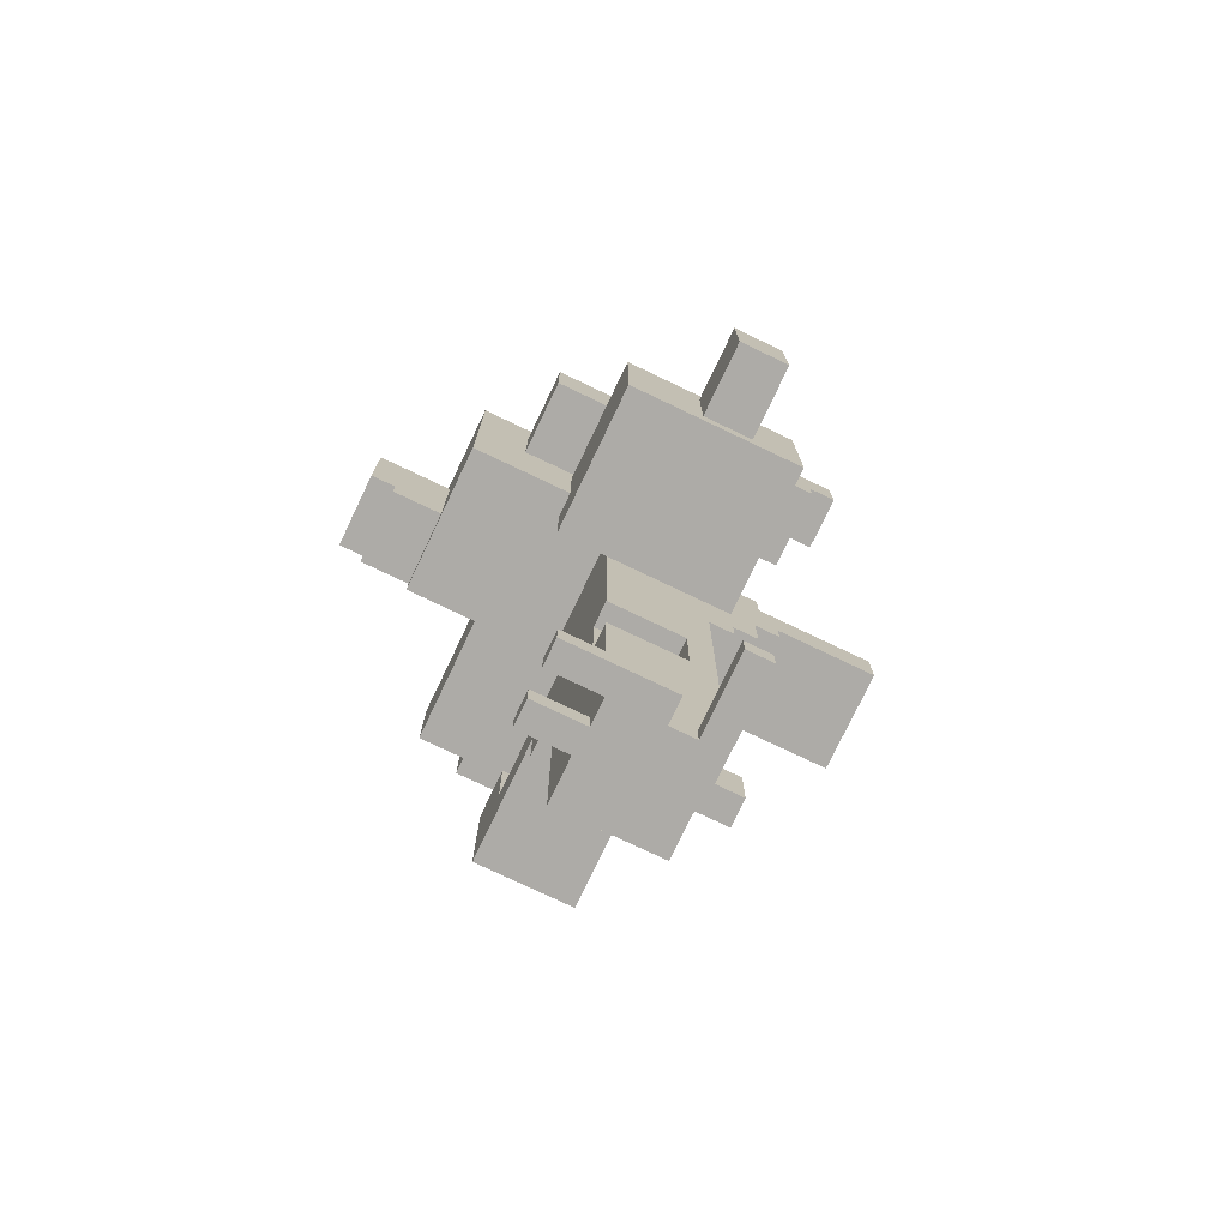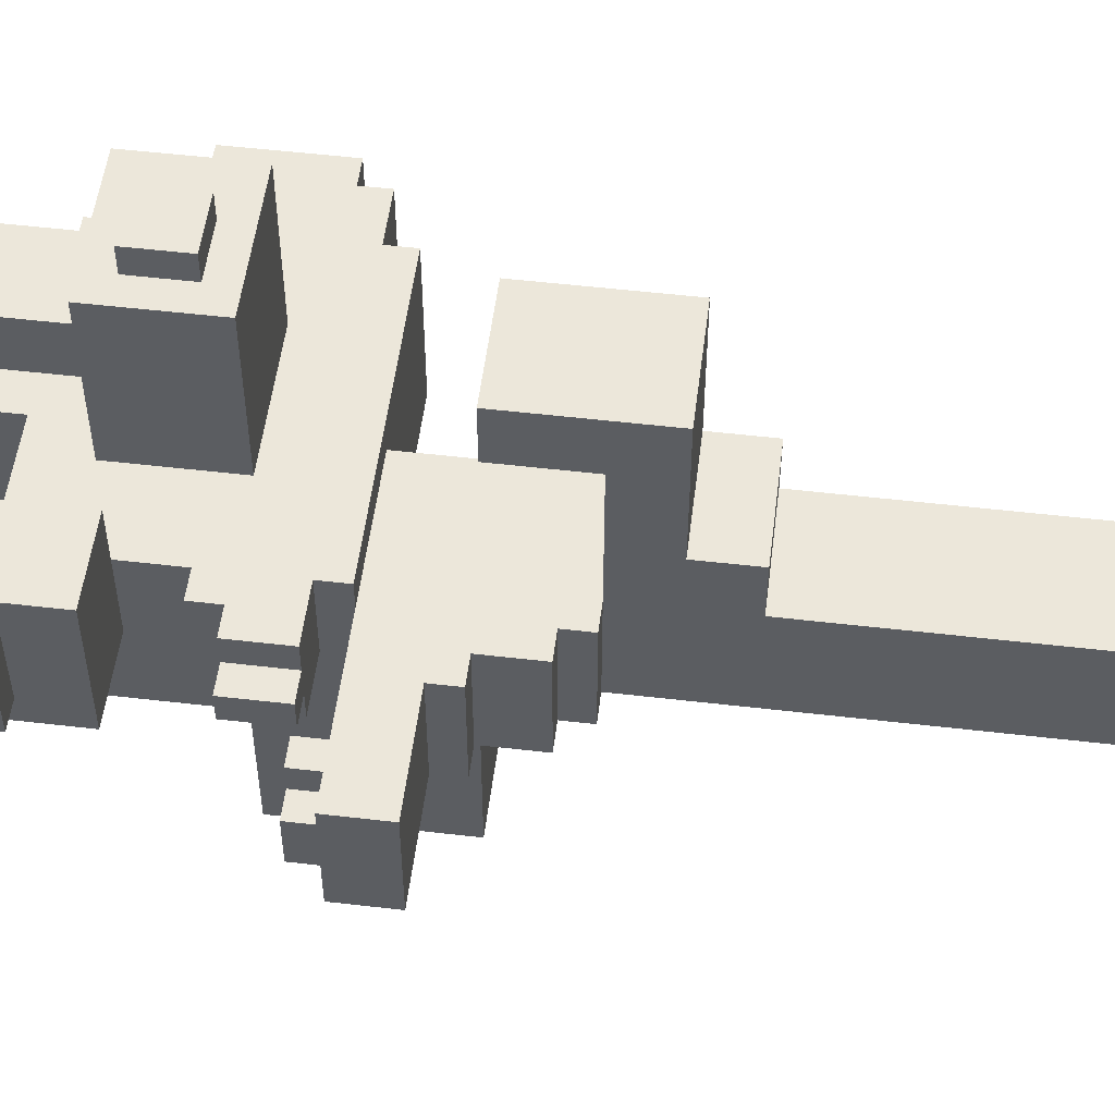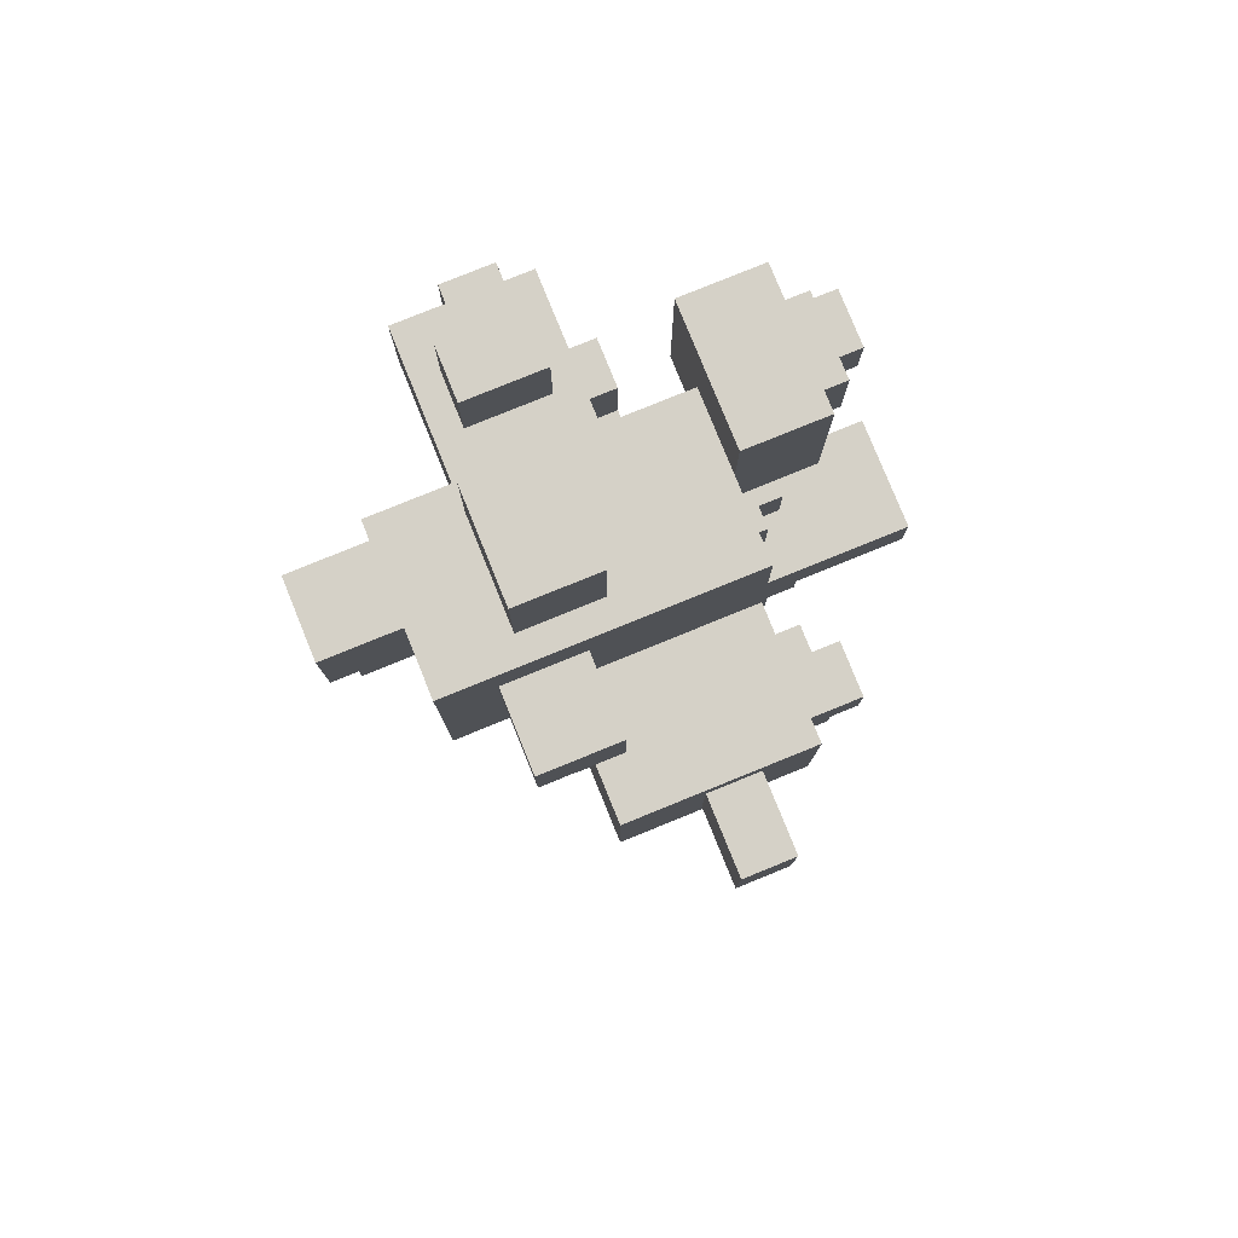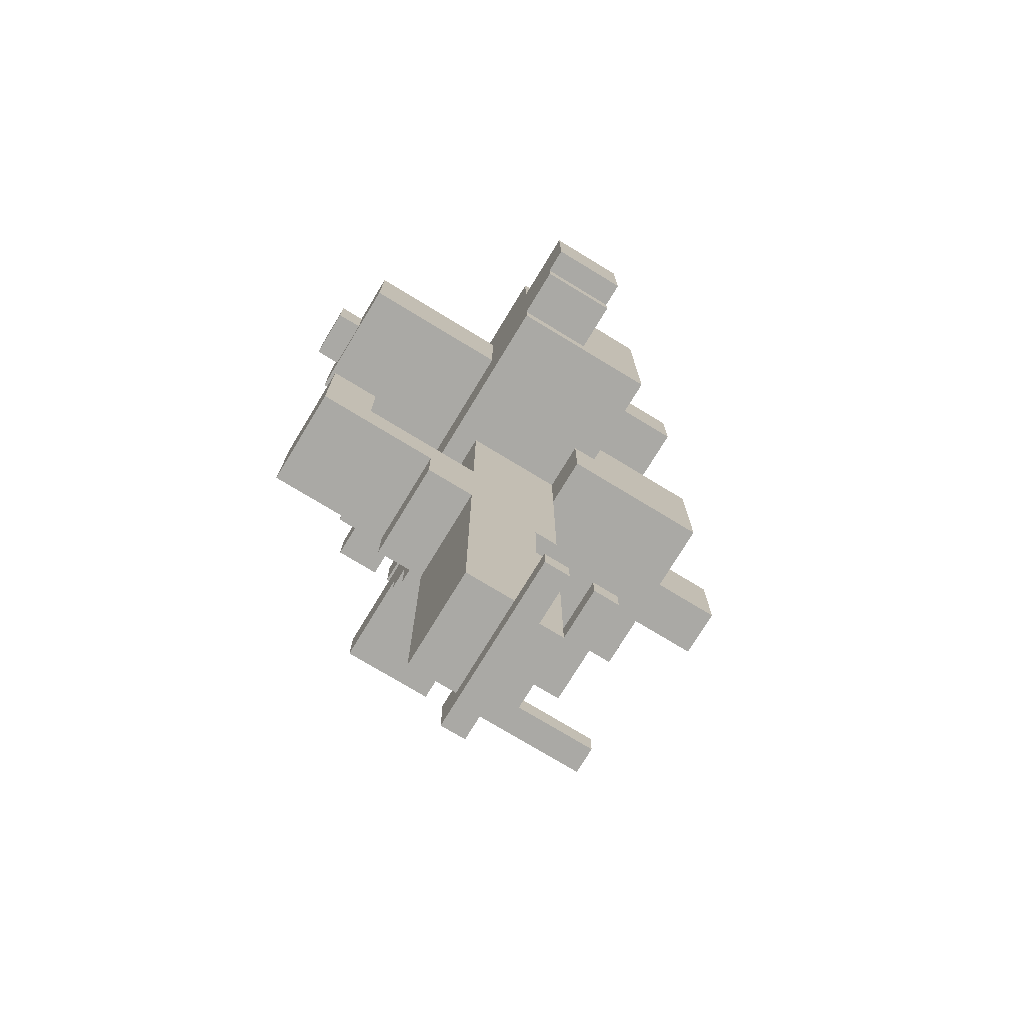
<metadata>
{"format":"obj","ext":"obj","renderer":"f3d","projection":"perspective","resolution":1024,"background":"white","views":[{"elev":-76.4,"azim":154.5,"up":"+Y"},{"elev":53.3,"azim":-82.9,"up":"+Z"},{"elev":79.7,"azim":157.9,"up":"+Y"},{"elev":-75.3,"azim":58.7,"up":"+Y"}]}
</metadata>
<code>
v 3 47 45
v 3 47 41
v 3 49 45
v 3 49 41
v 4 57 47
v 4 57 45
v 4 59 47
v 4 59 45
v 5 57 45
v 5 57 44
v 5 59 47
v 5 59 45
v 5 60 47
v 5 60 44
v 6 50 45
v 6 50 44
v 6 52 45
v 6 52 44
v 6 55 48
v 6 55 43
v 6 57 47
v 6 57 44
v 6 60 47
v 6 60 44
v 6 61 48
v 6 61 43
v 7 46 45
v 7 46 41
v 7 47 45
v 7 47 41
v 7 49 38
v 7 49 36
v 7 50 46
v 7 50 45
v 7 50 44
v 7 50 43
v 7 51 38
v 7 51 36
v 7 52 46
v 7 52 45
v 7 52 44
v 7 52 43
v 8 44 45
v 8 44 41
v 8 46 45
v 8 46 41
v 8 48 39
v 8 48 36
v 8 49 38
v 8 49 36
v 8 51 43
v 8 51 42
v 8 51 39
v 8 51 38
v 8 52 46
v 8 52 43
v 8 53 46
v 8 53 42
v 9 27 43
v 9 27 42
v 9 29 43
v 9 29 42
v 9 43 45
v 9 43 41
v 9 44 45
v 9 44 41
v 9 46 41
v 9 46 35
v 9 48 39
v 9 48 36
v 9 49 46
v 9 49 45
v 9 49 41
v 9 50 46
v 9 50 43
v 9 51 43
v 9 51 42
v 9 51 39
v 9 51 36
v 9 52 40
v 9 52 35
v 9 53 46
v 9 53 42
v 9 55 46
v 9 55 43
v 9 58 43
v 9 58 40
v 10 27 42
v 10 27 38
v 10 28 45
v 10 28 43
v 10 28 41
v 10 28 38
v 10 29 43
v 10 29 42
v 10 39 47
v 10 39 45
v 10 41 52
v 10 41 47
v 10 43 50
v 10 43 45
v 10 43 41
v 10 46 52
v 10 46 50
v 11 47 35
v 11 47 32
v 11 51 35
v 11 51 32
v 12 27 41
v 12 27 40
v 12 28 41
v 12 28 40
v 12 52 52
v 12 52 46
v 12 56 52
v 12 56 46
v 13 53 53
v 13 53 52
v 13 55 53
v 13 55 52
v 13 56 50
v 13 56 48
v 13 59 50
v 13 59 48
v 14 58 45
v 14 58 41
v 14 62 45
v 14 62 41
v 15 53 40
v 15 53 37
v 15 56 40
v 15 56 37
v 9 55 48
v 9 55 46
v 9 58 46
v 9 58 43
v 9 61 48
v 9 61 43
v 11 27 41
v 11 27 38
v 11 28 41
v 11 28 38
v 11 36 42
v 11 36 41
v 11 39 42
v 11 39 41
v 13 47 35
v 13 47 32
v 13 51 35
v 13 51 32
v 14 27 42
v 14 27 41
v 14 28 45
v 14 28 43
v 14 28 42
v 14 28 41
v 14 36 42
v 14 36 41
v 14 39 47
v 14 39 45
v 14 39 42
v 14 39 41
v 14 41 52
v 14 41 47
v 14 43 50
v 14 43 45
v 14 46 52
v 14 46 50
v 14 46 41
v 14 49 45
v 14 49 41
v 15 53 53
v 15 53 52
v 15 55 53
v 15 55 52
v 16 27 43
v 16 27 42
v 16 27 41
v 16 27 40
v 16 28 43
v 16 28 42
v 16 28 41
v 16 28 40
v 16 46 41
v 16 46 35
v 16 49 41
v 16 49 40
v 16 52 40
v 16 52 35
v 16 56 50
v 16 56 48
v 16 59 50
v 16 59 48
v 17 52 52
v 17 52 46
v 17 56 52
v 17 56 46
v 17 58 45
v 17 58 41
v 17 62 45
v 17 62 41
v 18 53 40
v 18 53 37
v 18 56 40
v 18 56 37
v 20 49 46
v 20 49 40
v 20 50 46
v 20 50 43
v 20 55 46
v 20 55 43
v 20 58 46
v 20 58 40
v 22 50 46
v 22 50 43
v 22 51 46
v 22 51 43
v 23 51 46
v 23 51 43
v 23 55 46
v 23 55 43
v 13 53 53
v 13 55 53
v 15 53 53
v 15 55 53
v 10 41 52
v 10 46 52
v 12 52 52
v 12 56 52
v 13 53 52
v 13 55 52
v 14 41 52
v 14 46 52
v 15 53 52
v 15 55 52
v 17 52 52
v 17 56 52
v 13 56 50
v 13 59 50
v 16 56 50
v 16 59 50
v 6 55 48
v 6 61 48
v 9 55 48
v 9 61 48
v 4 57 47
v 4 59 47
v 5 59 47
v 5 60 47
v 6 57 47
v 6 60 47
v 10 39 47
v 10 41 47
v 14 39 47
v 14 41 47
v 7 50 46
v 7 52 46
v 8 52 46
v 8 53 46
v 9 49 46
v 9 50 46
v 9 53 46
v 9 55 46
v 9 58 46
v 12 52 46
v 12 56 46
v 17 52 46
v 17 56 46
v 20 49 46
v 20 50 46
v 20 55 46
v 20 58 46
v 22 50 46
v 22 51 46
v 23 51 46
v 23 55 46
v 3 47 45
v 3 49 45
v 6 50 45
v 6 52 45
v 7 46 45
v 7 47 45
v 7 50 45
v 7 52 45
v 8 44 45
v 8 46 45
v 9 43 45
v 9 44 45
v 9 49 45
v 10 28 45
v 10 39 45
v 10 43 45
v 10 49 45
v 14 28 45
v 14 39 45
v 14 43 45
v 14 49 45
v 14 58 45
v 14 62 45
v 17 58 45
v 17 62 45
v 9 27 43
v 9 29 43
v 10 28 43
v 10 29 43
v 14 28 43
v 16 27 43
v 16 28 43
v 14 27 41
v 14 28 41
v 14 46 41
v 14 49 41
v 16 27 41
v 16 28 41
v 16 46 41
v 16 49 41
v 8 48 39
v 8 51 39
v 9 48 39
v 9 51 39
v 7 49 38
v 7 51 38
v 8 49 38
v 8 51 38
v 10 43 50
v 10 46 50
v 14 43 50
v 14 46 50
v 13 56 48
v 13 59 48
v 16 56 48
v 16 59 48
v 4 57 45
v 4 59 45
v 5 57 45
v 5 59 45
v 5 57 44
v 5 60 44
v 6 50 44
v 6 52 44
v 6 57 44
v 6 60 44
v 7 50 44
v 7 52 44
v 6 55 43
v 6 61 43
v 7 50 43
v 7 52 43
v 8 51 43
v 8 52 43
v 9 50 43
v 9 51 43
v 9 55 43
v 9 58 43
v 9 61 43
v 20 50 43
v 20 55 43
v 22 50 43
v 22 51 43
v 23 51 43
v 23 55 43
v 8 51 42
v 8 53 42
v 9 27 42
v 9 29 42
v 9 51 42
v 9 53 42
v 10 27 42
v 10 29 42
v 11 36 42
v 11 39 42
v 14 27 42
v 14 28 42
v 14 36 42
v 14 39 42
v 16 27 42
v 16 28 42
v 3 47 41
v 3 49 41
v 7 46 41
v 7 47 41
v 8 44 41
v 8 46 41
v 9 43 41
v 9 44 41
v 9 46 41
v 9 49 41
v 10 28 41
v 10 43 41
v 10 46 41
v 11 27 41
v 11 28 41
v 11 36 41
v 11 39 41
v 12 27 41
v 12 28 41
v 14 28 41
v 14 36 41
v 14 39 41
v 14 46 41
v 14 58 41
v 14 62 41
v 17 58 41
v 17 62 41
v 9 52 40
v 9 58 40
v 12 27 40
v 12 28 40
v 15 53 40
v 15 56 40
v 16 27 40
v 16 28 40
v 16 49 40
v 16 52 40
v 18 53 40
v 18 56 40
v 20 49 40
v 20 58 40
v 10 27 38
v 10 28 38
v 11 27 38
v 11 28 38
v 15 53 37
v 15 56 37
v 18 53 37
v 18 56 37
v 7 49 36
v 7 51 36
v 8 48 36
v 8 49 36
v 9 48 36
v 9 51 36
v 9 46 35
v 9 52 35
v 11 47 35
v 11 51 35
v 13 47 35
v 13 51 35
v 16 46 35
v 16 52 35
v 11 47 32
v 11 51 32
v 13 47 32
v 13 51 32
v 9 27 43
v 16 27 43
v 9 27 42
v 10 27 42
v 14 27 42
v 16 27 42
v 11 27 41
v 12 27 41
v 14 27 41
v 16 27 41
v 12 27 40
v 16 27 40
v 10 27 38
v 11 27 38
v 10 28 45
v 14 28 45
v 10 28 43
v 14 28 43
v 10 39 47
v 14 39 47
v 10 39 45
v 14 39 45
v 11 39 42
v 14 39 42
v 11 39 41
v 14 39 41
v 10 41 52
v 14 41 52
v 10 41 47
v 14 41 47
v 9 43 45
v 10 43 45
v 9 43 41
v 10 43 41
v 8 44 45
v 9 44 45
v 8 44 41
v 9 44 41
v 7 46 45
v 8 46 45
v 7 46 41
v 8 46 41
v 9 46 41
v 10 46 41
v 14 46 41
v 16 46 41
v 9 46 35
v 16 46 35
v 3 47 45
v 7 47 45
v 3 47 41
v 7 47 41
v 11 47 35
v 13 47 35
v 11 47 32
v 13 47 32
v 8 48 39
v 9 48 39
v 8 48 36
v 9 48 36
v 9 49 46
v 20 49 46
v 9 49 45
v 10 49 45
v 14 49 45
v 14 49 41
v 16 49 41
v 16 49 40
v 20 49 40
v 7 49 38
v 8 49 38
v 7 49 36
v 8 49 36
v 7 50 46
v 9 50 46
v 20 50 46
v 22 50 46
v 6 50 45
v 7 50 45
v 6 50 44
v 7 50 44
v 7 50 43
v 9 50 43
v 20 50 43
v 22 50 43
v 22 51 46
v 23 51 46
v 8 51 43
v 9 51 43
v 22 51 43
v 23 51 43
v 8 51 42
v 9 51 42
v 12 52 52
v 17 52 52
v 12 52 46
v 17 52 46
v 13 53 53
v 15 53 53
v 13 53 52
v 15 53 52
v 15 53 40
v 18 53 40
v 15 53 37
v 18 53 37
v 6 55 48
v 9 55 48
v 9 55 46
v 6 55 43
v 9 55 43
v 4 57 47
v 6 57 47
v 4 57 45
v 5 57 45
v 5 57 44
v 6 57 44
v 14 28 43
v 16 28 43
v 14 28 42
v 16 28 42
v 10 28 41
v 11 28 41
v 12 28 41
v 14 28 41
v 16 28 41
v 12 28 40
v 16 28 40
v 10 28 38
v 11 28 38
v 9 29 43
v 10 29 43
v 9 29 42
v 10 29 42
v 11 36 42
v 14 36 42
v 11 36 41
v 14 36 41
v 10 43 50
v 14 43 50
v 10 43 45
v 14 43 45
v 10 46 52
v 14 46 52
v 10 46 50
v 14 46 50
v 3 49 45
v 9 49 45
v 3 49 41
v 9 49 41
v 8 51 39
v 9 51 39
v 7 51 38
v 8 51 38
v 7 51 36
v 9 51 36
v 11 51 35
v 13 51 35
v 11 51 32
v 13 51 32
v 7 52 46
v 8 52 46
v 6 52 45
v 7 52 45
v 6 52 44
v 7 52 44
v 7 52 43
v 8 52 43
v 9 52 40
v 16 52 40
v 9 52 35
v 16 52 35
v 8 53 46
v 9 53 46
v 8 53 42
v 9 53 42
v 13 55 53
v 15 55 53
v 13 55 52
v 15 55 52
v 20 55 46
v 23 55 46
v 20 55 43
v 23 55 43
v 12 56 52
v 17 56 52
v 13 56 50
v 16 56 50
v 13 56 48
v 16 56 48
v 12 56 46
v 17 56 46
v 15 56 40
v 18 56 40
v 15 56 37
v 18 56 37
v 9 58 46
v 20 58 46
v 14 58 45
v 17 58 45
v 9 58 43
v 14 58 41
v 17 58 41
v 9 58 40
v 20 58 40
v 13 59 50
v 16 59 50
v 13 59 48
v 16 59 48
v 4 59 47
v 5 59 47
v 4 59 45
v 5 59 45
v 5 60 47
v 6 60 47
v 5 60 44
v 6 60 44
v 6 61 48
v 9 61 48
v 6 61 43
v 9 61 43
v 14 62 45
v 17 62 45
v 14 62 41
v 17 62 41
f 3 2 1
f 4 2 3
f 7 6 5
f 8 6 7
f 12 10 9
f 13 12 11
f 14 10 12
f 14 12 13
f 17 16 15
f 18 16 17
f 21 20 19
f 22 20 21
f 23 21 19
f 24 20 22
f 25 23 19
f 25 24 23
f 26 20 24
f 26 24 25
f 29 28 27
f 30 28 29
f 37 32 31
f 38 32 37
f 39 34 33
f 40 34 39
f 41 36 35
f 42 36 41
f 45 44 43
f 46 44 45
f 49 48 47
f 50 48 49
f 53 49 47
f 54 49 53
f 56 52 51
f 57 56 55
f 58 52 56
f 58 56 57
f 61 60 59
f 62 60 61
f 65 64 63
f 66 64 65
f 69 68 67
f 70 68 69
f 73 69 67
f 74 72 71
f 74 73 72
f 75 73 74
f 76 73 75
f 77 73 76
f 78 69 73
f 78 73 77
f 79 68 70
f 80 79 78
f 80 78 77
f 81 68 79
f 81 79 80
f 83 80 77
f 84 83 82
f 85 83 84
f 86 83 85
f 87 80 83
f 87 83 86
f 92 89 88
f 93 89 92
f 94 91 90
f 95 92 88
f 97 94 90
f 97 95 94
f 99 97 96
f 100 99 98
f 101 95 97
f 101 99 100
f 101 97 99
f 102 92 95
f 102 95 101
f 103 100 98
f 104 100 103
f 107 106 105
f 108 106 107
f 111 110 109
f 112 110 111
f 115 114 113
f 116 114 115
f 119 118 117
f 120 118 119
f 123 122 121
f 124 122 123
f 127 126 125
f 128 126 127
f 131 130 129
f 132 130 131
f 133 134 135
f 133 135 137
f 135 136 137
f 137 136 138
f 139 140 141
f 141 140 142
f 143 144 145
f 145 144 146
f 147 148 149
f 149 148 150
f 151 152 155
f 155 152 156
f 153 154 157
f 154 155 157
f 155 156 157
f 157 156 158
f 153 157 160
f 160 157 161
f 159 160 164
f 161 162 164
f 160 161 164
f 163 164 165
f 164 162 166
f 165 164 166
f 163 165 167
f 167 165 168
f 166 162 169
f 166 169 170
f 170 169 171
f 172 173 174
f 174 173 175
f 176 177 180
f 180 177 181
f 178 179 182
f 182 179 183
f 184 185 186
f 186 185 187
f 187 185 188
f 188 185 189
f 190 191 192
f 192 191 193
f 194 195 196
f 196 195 197
f 198 199 200
f 200 199 201
f 202 203 204
f 204 203 205
f 206 207 208
f 208 207 209
f 209 207 211
f 210 211 212
f 211 207 213
f 212 211 213
f 214 215 216
f 216 215 217
f 218 219 220
f 220 219 221
f 224 223 222
f 225 223 224
f 230 229 228
f 231 229 230
f 232 227 226
f 233 227 232
f 234 230 228
f 235 229 231
f 236 234 228
f 236 235 234
f 237 229 235
f 237 235 236
f 240 239 238
f 241 239 240
f 244 243 242
f 245 243 244
f 248 247 246
f 250 248 246
f 250 249 248
f 251 249 250
f 254 253 252
f 255 253 254
f 258 257 256
f 261 258 256
f 261 259 258
f 262 259 261
f 265 261 260
f 265 264 263
f 265 263 262
f 265 262 261
f 266 264 265
f 267 265 260
f 268 264 266
f 269 267 260
f 269 268 267
f 270 268 269
f 271 268 270
f 272 264 268
f 272 268 271
f 273 271 270
f 274 271 273
f 275 271 274
f 276 271 275
f 282 278 277
f 283 280 279
f 284 280 283
f 286 282 281
f 288 286 285
f 289 278 282
f 289 282 286
f 289 286 288
f 292 288 287
f 292 289 288
f 293 289 292
f 294 291 290
f 295 291 294
f 296 293 292
f 297 293 296
f 300 299 298
f 301 299 300
f 304 303 302
f 305 303 304
f 306 304 302
f 307 306 302
f 308 306 307
f 313 310 309
f 314 310 313
f 315 312 311
f 316 312 315
f 319 318 317
f 320 318 319
f 323 322 321
f 324 322 323
f 325 326 327
f 327 326 328
f 329 330 331
f 331 330 332
f 333 334 335
f 335 334 336
f 337 338 341
f 341 338 342
f 339 340 343
f 343 340 344
f 347 348 349
f 349 348 350
f 347 349 351
f 351 349 352
f 345 346 353
f 353 346 354
f 354 346 355
f 356 357 358
f 358 357 359
f 359 357 360
f 360 357 361
f 362 363 366
f 366 363 367
f 364 365 368
f 368 365 369
f 370 371 374
f 374 371 375
f 372 373 376
f 376 373 377
f 378 379 381
f 380 381 383
f 382 383 385
f 383 381 386
f 385 383 386
f 381 379 387
f 386 381 387
f 385 386 389
f 384 385 389
f 389 386 390
f 388 389 392
f 389 390 392
f 392 390 393
f 393 390 394
f 391 392 395
f 392 393 395
f 395 393 396
f 396 393 397
f 397 393 398
f 394 390 399
f 399 390 400
f 401 402 403
f 403 402 404
f 405 406 409
f 409 406 410
f 407 408 411
f 411 408 412
f 405 409 414
f 413 414 415
f 414 409 415
f 410 406 416
f 413 415 417
f 415 416 417
f 416 406 418
f 417 416 418
f 419 420 421
f 421 420 422
f 423 424 425
f 425 424 426
f 427 428 430
f 429 430 431
f 430 428 432
f 431 430 432
f 433 434 435
f 435 434 436
f 433 435 437
f 436 434 438
f 433 437 439
f 437 438 439
f 438 434 440
f 439 438 440
f 441 442 443
f 443 442 444
f 447 446 445
f 448 446 447
f 449 446 448
f 450 446 449
f 451 449 448
f 452 449 451
f 453 449 452
f 455 454 453
f 455 453 452
f 456 454 455
f 457 451 448
f 458 451 457
f 461 460 459
f 462 460 461
f 465 464 463
f 466 464 465
f 469 468 467
f 470 468 469
f 473 472 471
f 474 472 473
f 477 476 475
f 478 476 477
f 481 480 479
f 482 480 481
f 485 484 483
f 486 484 485
f 491 490 489
f 491 489 488
f 491 488 487
f 492 490 491
f 495 494 493
f 496 494 495
f 499 498 497
f 500 498 499
f 503 502 501
f 504 502 503
f 507 506 505
f 508 506 507
f 509 506 508
f 510 506 509
f 511 506 510
f 512 506 511
f 513 506 512
f 516 515 514
f 517 515 516
f 523 519 518
f 524 523 522
f 525 519 523
f 525 523 524
f 526 519 525
f 527 519 526
f 528 521 520
f 529 521 528
f 534 531 530
f 535 531 534
f 536 533 532
f 537 533 536
f 540 539 538
f 541 539 540
f 544 543 542
f 545 543 544
f 548 547 546
f 549 547 548
f 552 551 550
f 553 552 550
f 554 552 553
f 557 556 555
f 558 556 557
f 559 556 558
f 560 556 559
f 561 562 563
f 563 562 564
f 567 568 570
f 568 569 570
f 570 569 571
f 565 566 572
f 572 566 573
f 574 575 576
f 576 575 577
f 578 579 580
f 580 579 581
f 582 583 584
f 584 583 585
f 586 587 588
f 588 587 589
f 590 591 592
f 592 591 593
f 594 595 597
f 596 597 598
f 597 595 599
f 598 597 599
f 600 601 602
f 602 601 603
f 604 605 607
f 606 607 608
f 607 605 609
f 608 607 609
f 609 605 610
f 610 605 611
f 612 613 614
f 614 613 615
f 616 617 618
f 618 617 619
f 620 621 622
f 622 621 623
f 624 625 626
f 626 625 627
f 628 629 630
f 630 629 631
f 628 630 632
f 631 629 633
f 628 632 634
f 632 633 634
f 633 629 635
f 634 633 635
f 636 637 638
f 638 637 639
f 640 641 642
f 642 641 643
f 640 642 644
f 644 642 645
f 643 641 646
f 644 645 647
f 645 646 647
f 646 641 648
f 647 646 648
f 649 650 651
f 651 650 652
f 653 654 655
f 655 654 656
f 657 658 659
f 659 658 660
f 661 662 663
f 663 662 664
f 665 666 667
f 667 666 668

</code>
